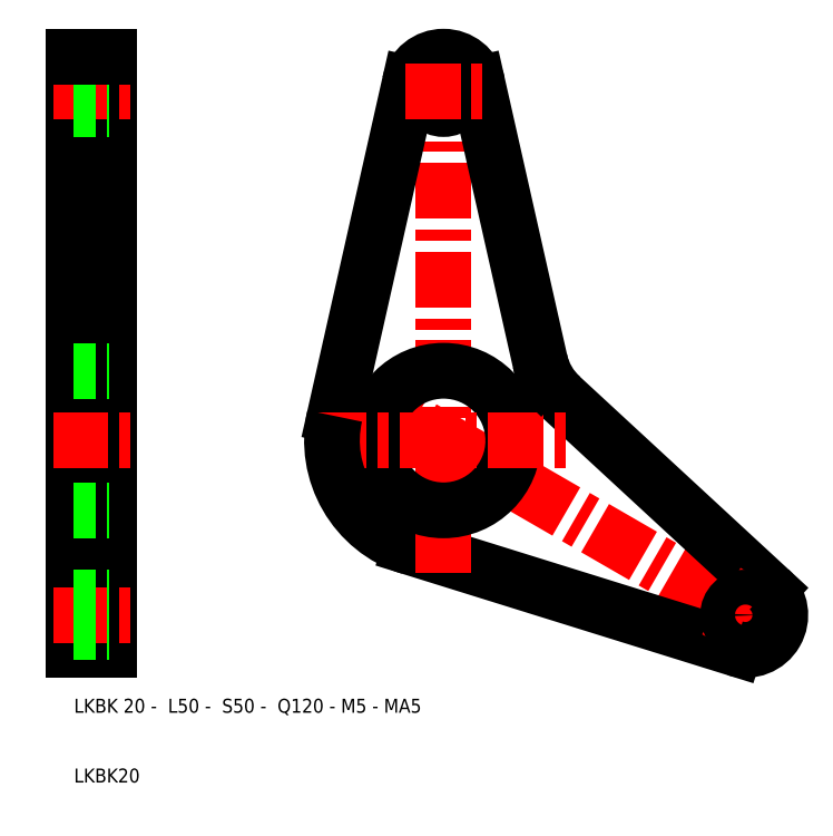
<metadata>
{"format":"dxf","ext":"dxf","renderer":"ezdxf+matplotlib","layout":"modelspace","background":"white","min_lineweight":24,"dpi":150}
</metadata>
<code>
0
SECTION
2
ENTITIES
0
LINE
8
CENTER
10
38.74
20
56.5
30
0
11
98.06
21
22.25
31
0
0
LINE
8
0
10
96.69
20
28.67
30
0
11
66.8
21
56.27
31
0
0
LINE
8
0
10
91.82
20
20.23
30
0
11
45.24
21
34.72
31
0
0
LINE
8
CENTER
10
50
20
31
30
0
11
50
21
105.5
31
0
0
CIRCLE
8
0
10
50
20
50
30
0
40
10
0
LINE
8
0
10
34.39
20
53.52
30
0
11
45.12
21
101.1
31
0
0
LINE
8
0
10
2
20
105
30
0
11
2
21
20
31
0
0
LINE
8
0
10
-3
20
105
30
0
11
-3
21
20
31
0
0
TEXT
8
0
10
-3
20
11
30
0
40
2
1
LKBK 20 -  L50 -  S50 -  Q120 - M5 - MA5
0
TEXT
8
0
10
-3
20
1
30
0
40
2
1
LKBK20
0
LINE
8
0
10
-3
20
20
30
0
11
2
21
20
31
0
0
LINE
8
CENTER
10
-6
20
25
30
0
11
5
21
25
31
0
0
LINE
8
0
10
-3
20
27.5
30
0
11
2
21
27.5
31
0
0
LINE
8
0
10
-3
20
22.5
30
0
11
2
21
22.5
31
0
0
LINE
8
0
10
-3
20
40
30
0
11
2
21
40
31
0
0
LINE
8
CENTER
10
-6
20
50
30
0
11
5
21
50
31
0
0
LINE
8
CENTER
10
31
20
50
30
0
11
69
21
50
31
0
0
ARC
8
0
10
50
20
50
30
0
40
16
50
167.3
51
252.7
0
LINE
8
0
10
-3
20
60
30
0
11
2
21
60
31
0
0
LINE
8
CENTER
10
-6
20
100
30
0
11
5
21
100
31
0
0
LINE
8
0
10
-3
20
97.5
30
0
11
2
21
97.5
31
0
0
LINE
8
0
10
-3
20
102.5
30
0
11
2
21
102.5
31
0
0
LINE
8
0
10
-3
20
105
30
0
11
2
21
105
31
0
0
ARC
8
0
10
50
20
100
30
0
40
5
50
12.71
51
167.3
0
CIRCLE
8
0
10
50
20
100
30
0
40
2.5
0
LINE
8
0
10
54.88
20
101.1
30
0
11
63.83
21
61.42
31
0
0
ARC
8
0
10
73.58
20
63.62
30
0
40
10
50
192.7
51
227.3
0
LINE
8
CENTER
10
44.5
20
100
30
0
11
55.5
21
100
31
0
0
LINE
8
CENTER
10
90.55
20
20.24
30
0
11
96.05
21
29.76
31
0
0
ARC
8
0
10
93.3
20
25
30
0
40
5
50
252.7
51
47.29
0
CIRCLE
8
0
10
93.3
20
25
30
0
40
2.5
0
ENDSEC
0
EOF

</code>
